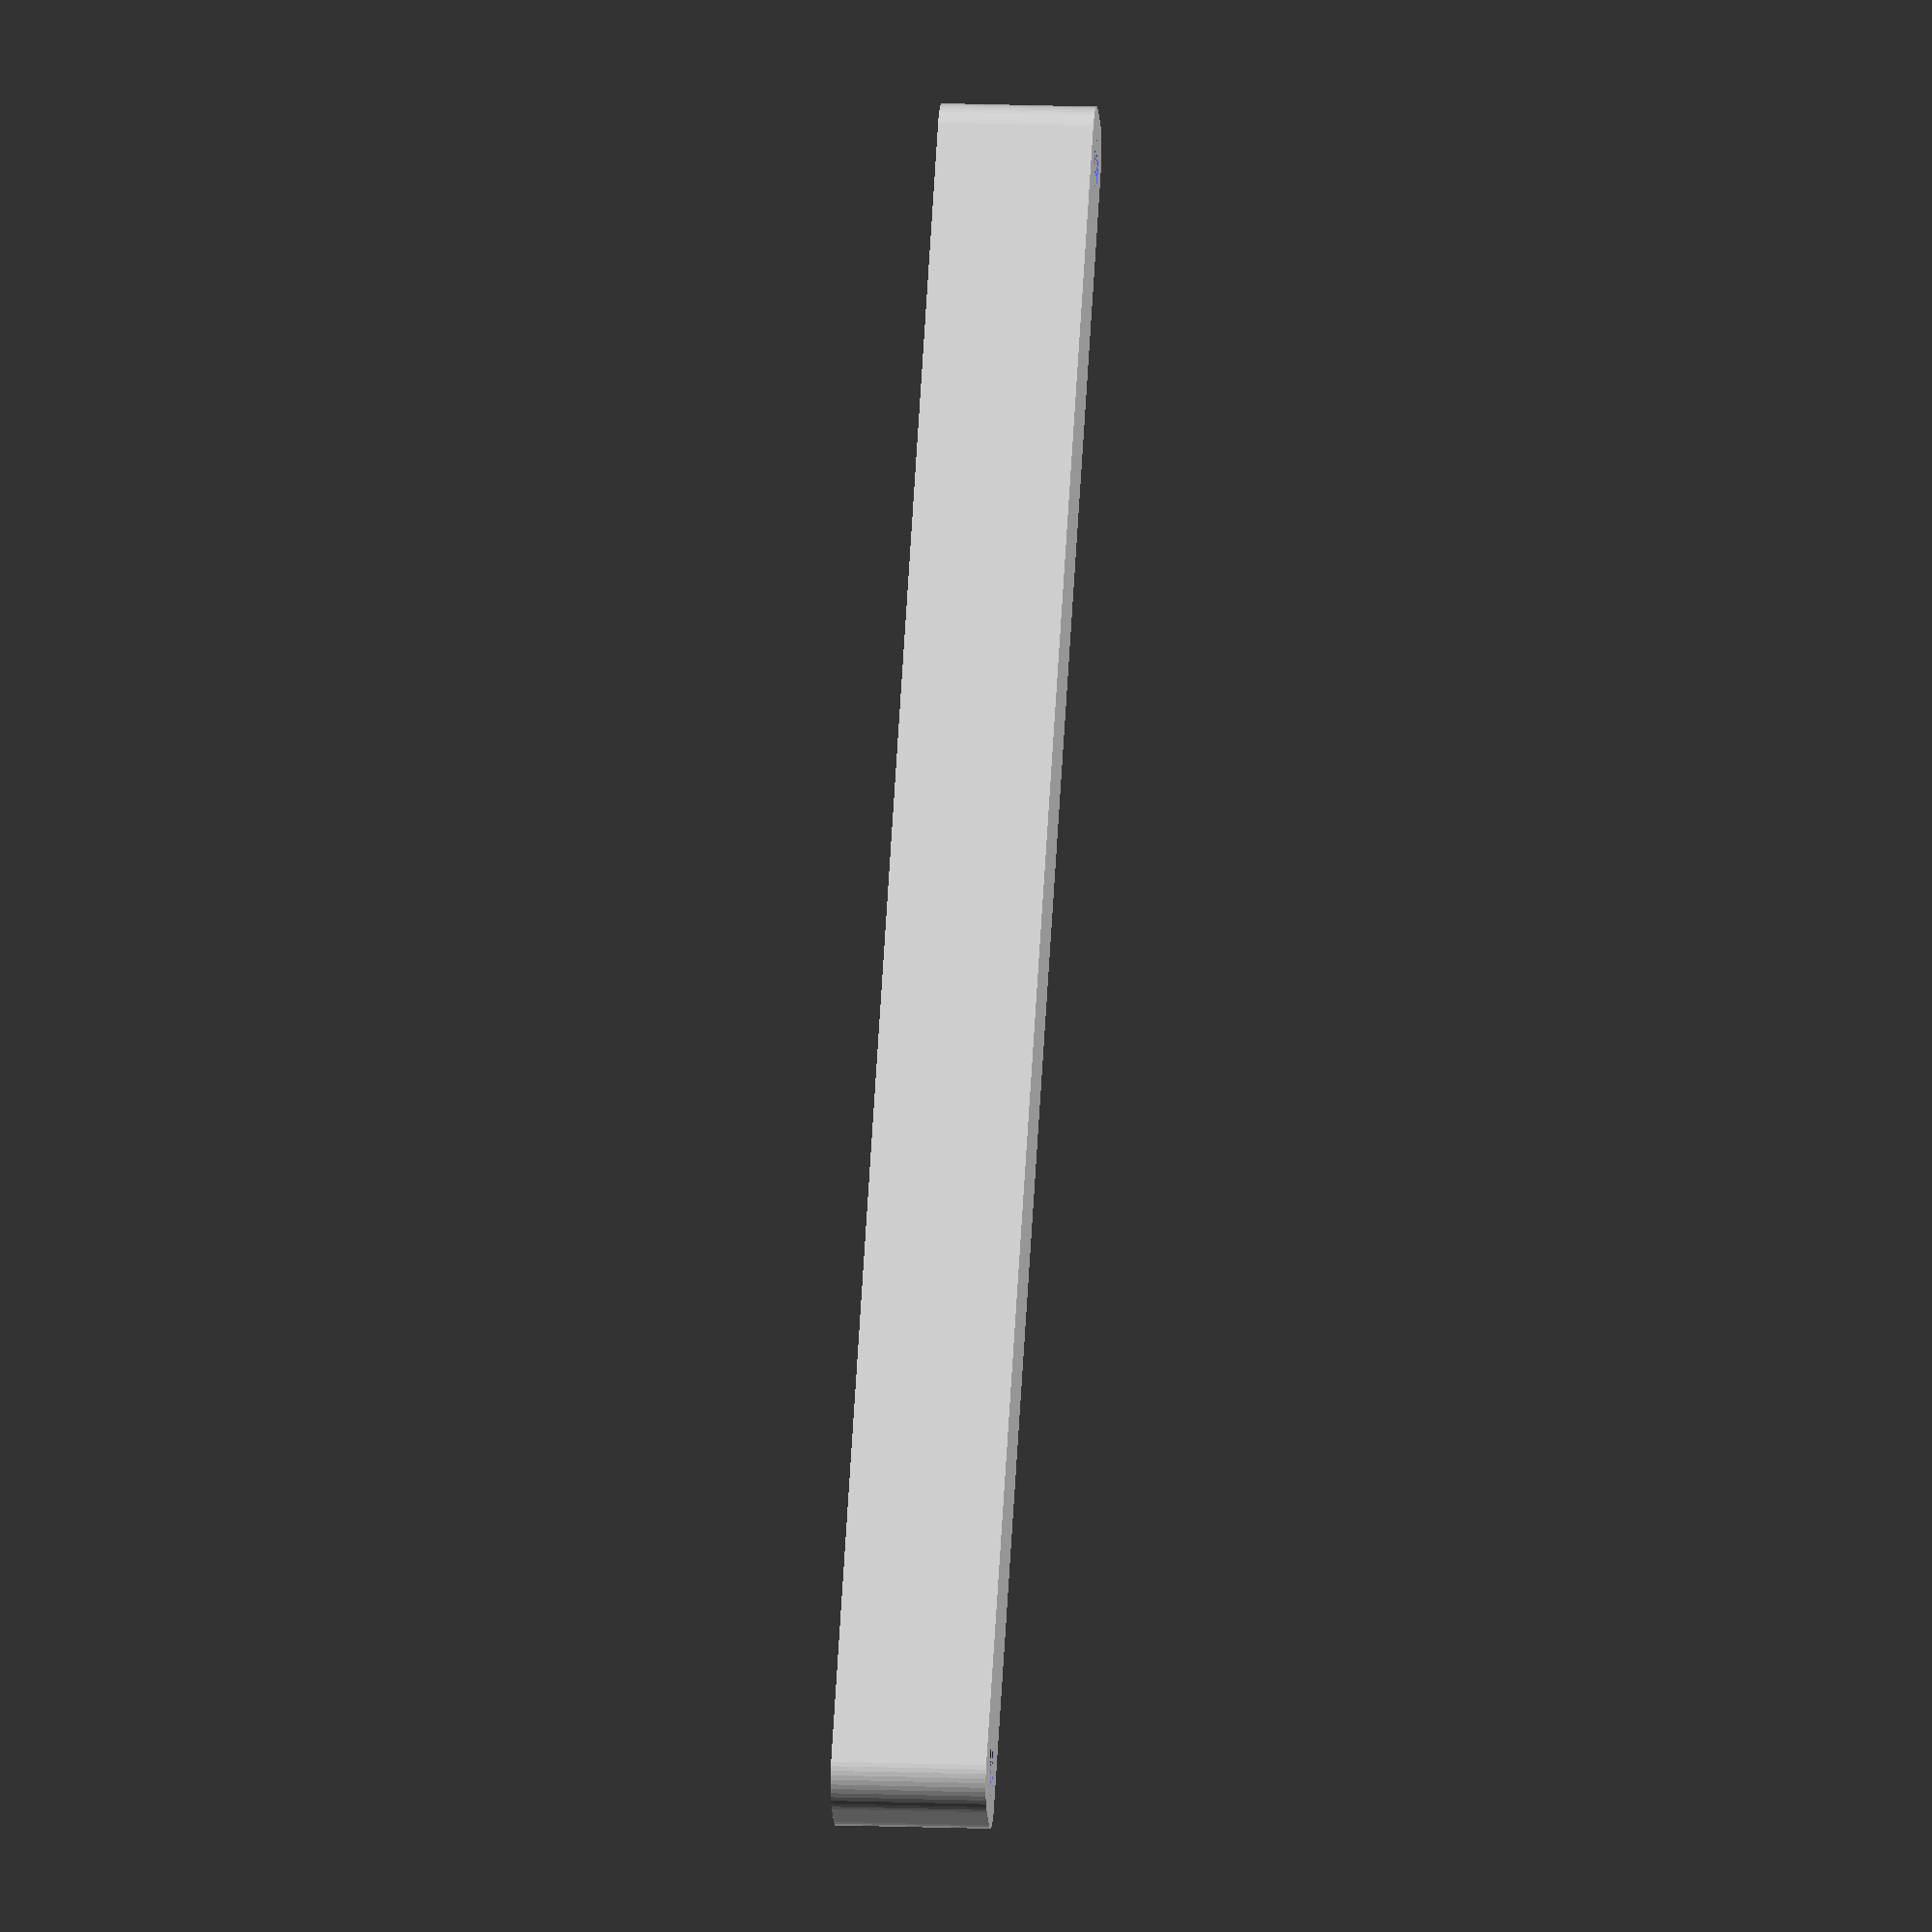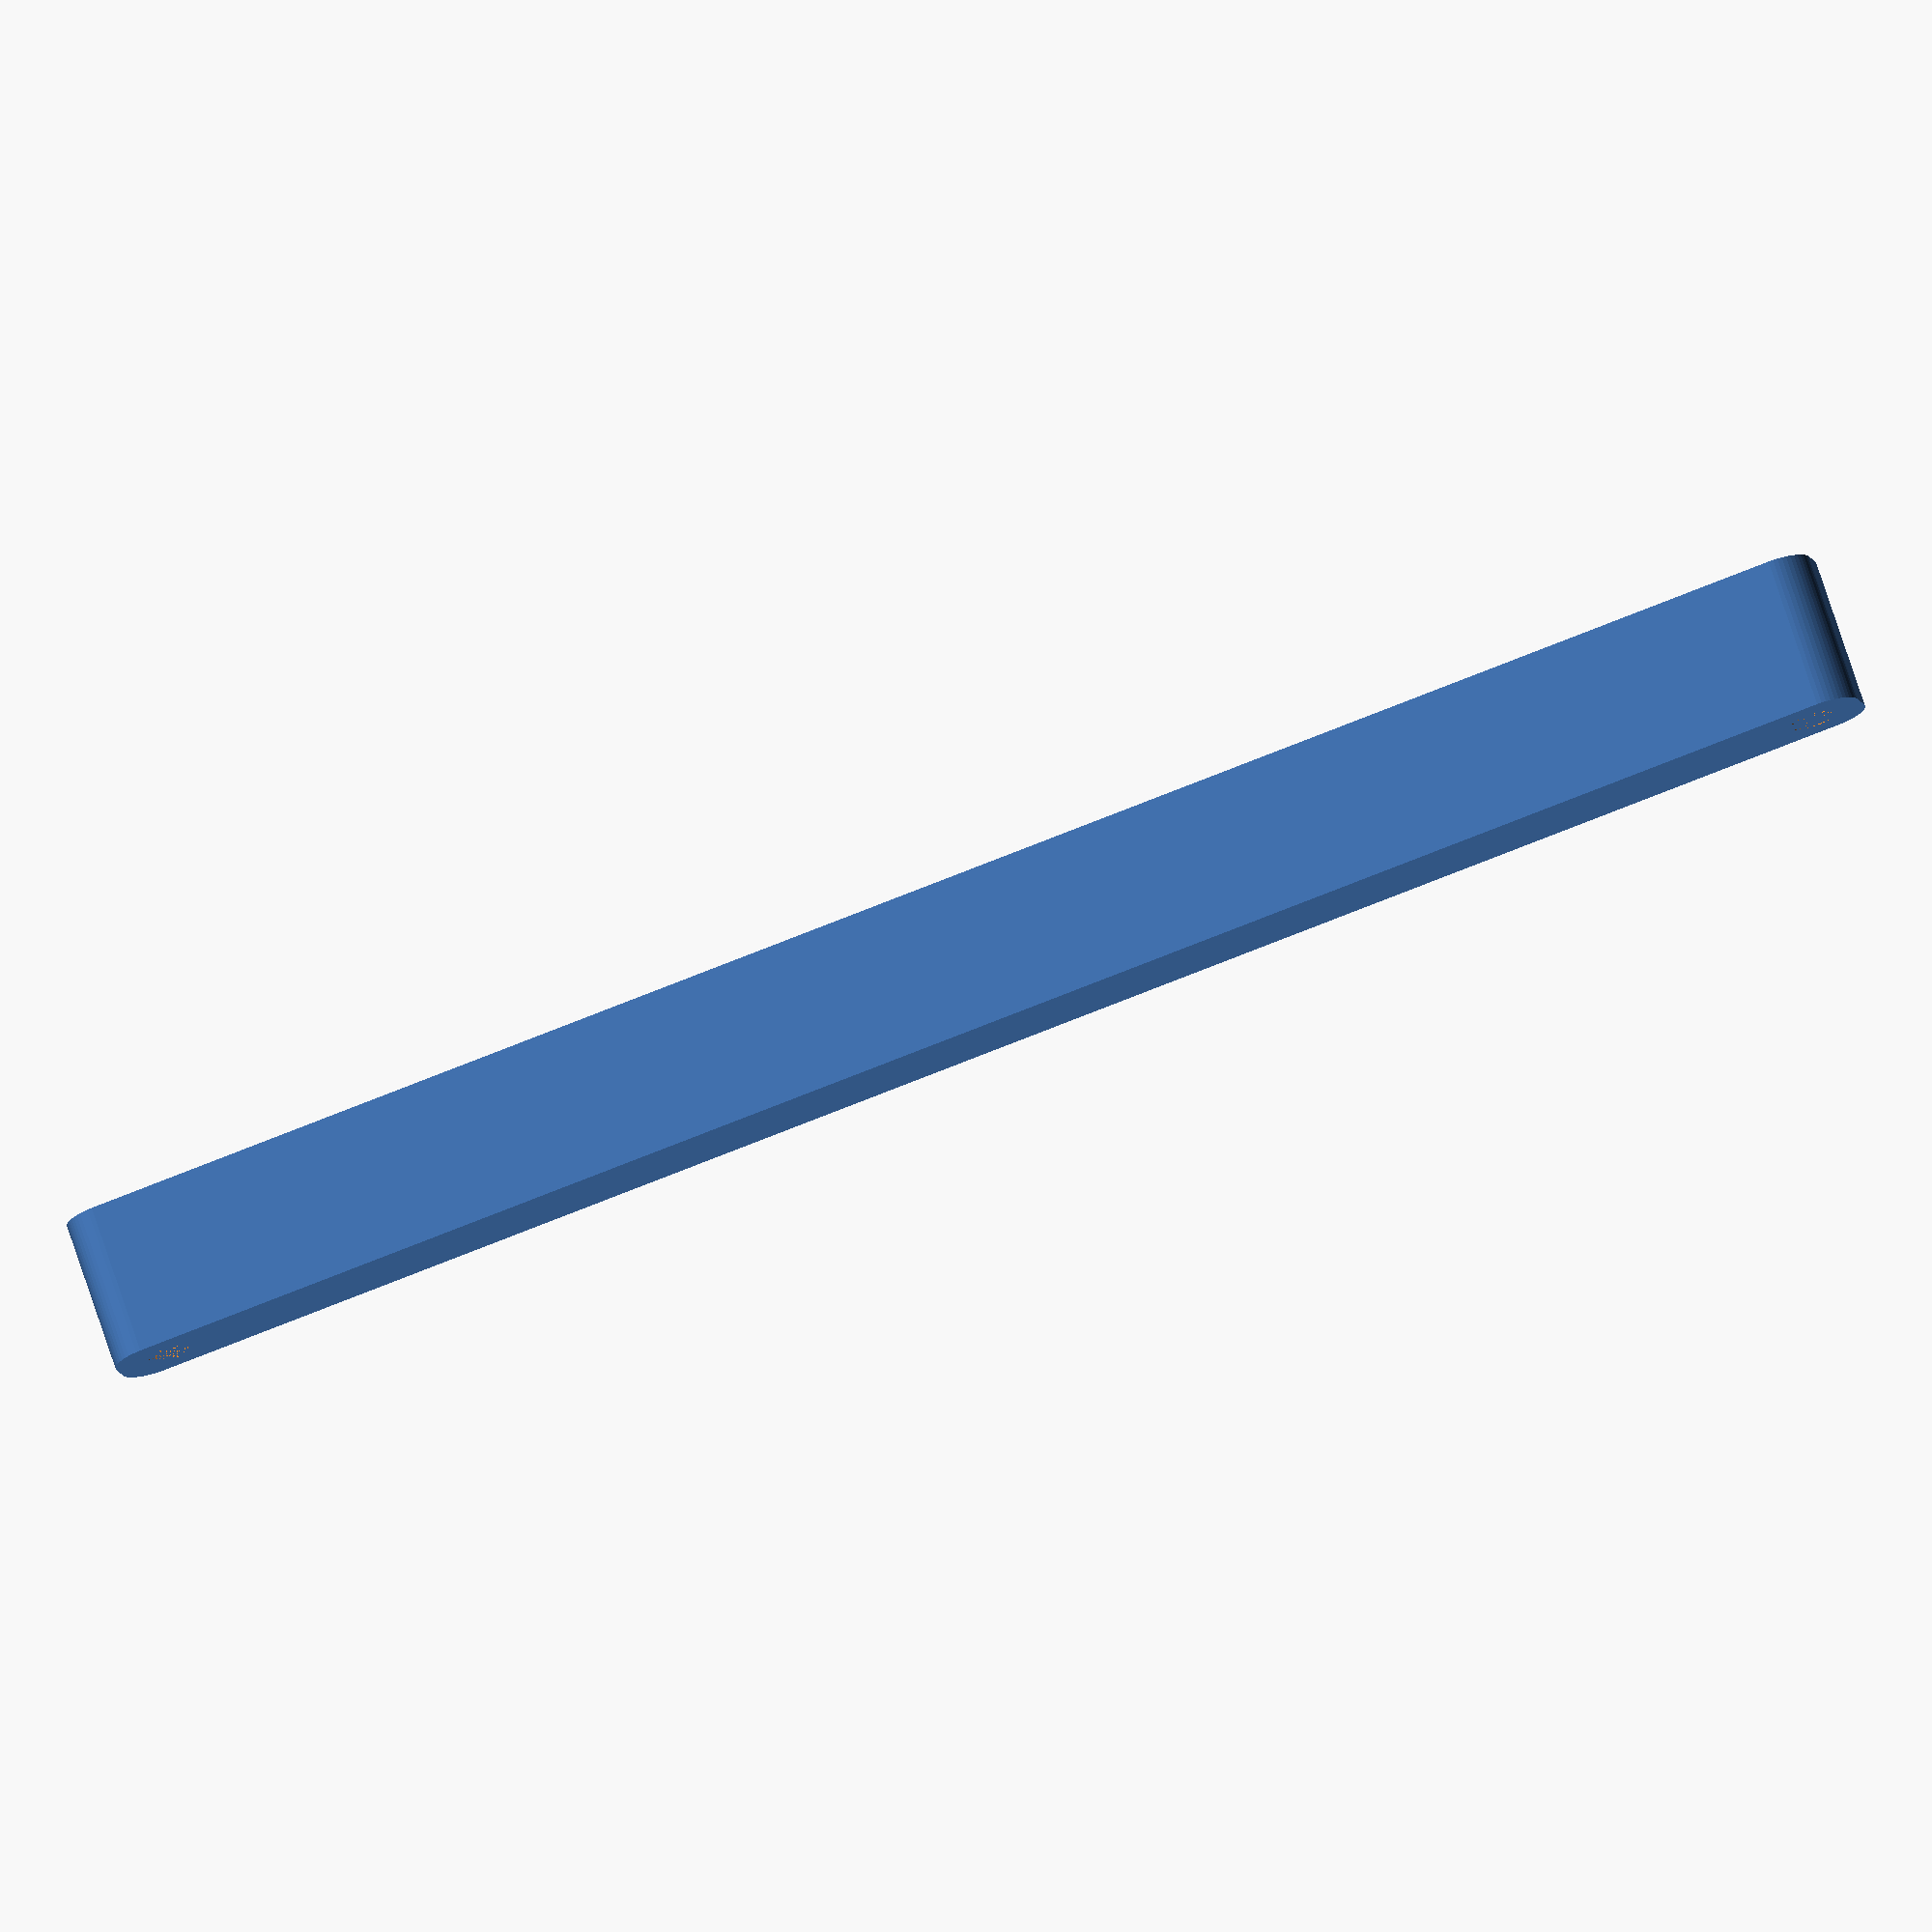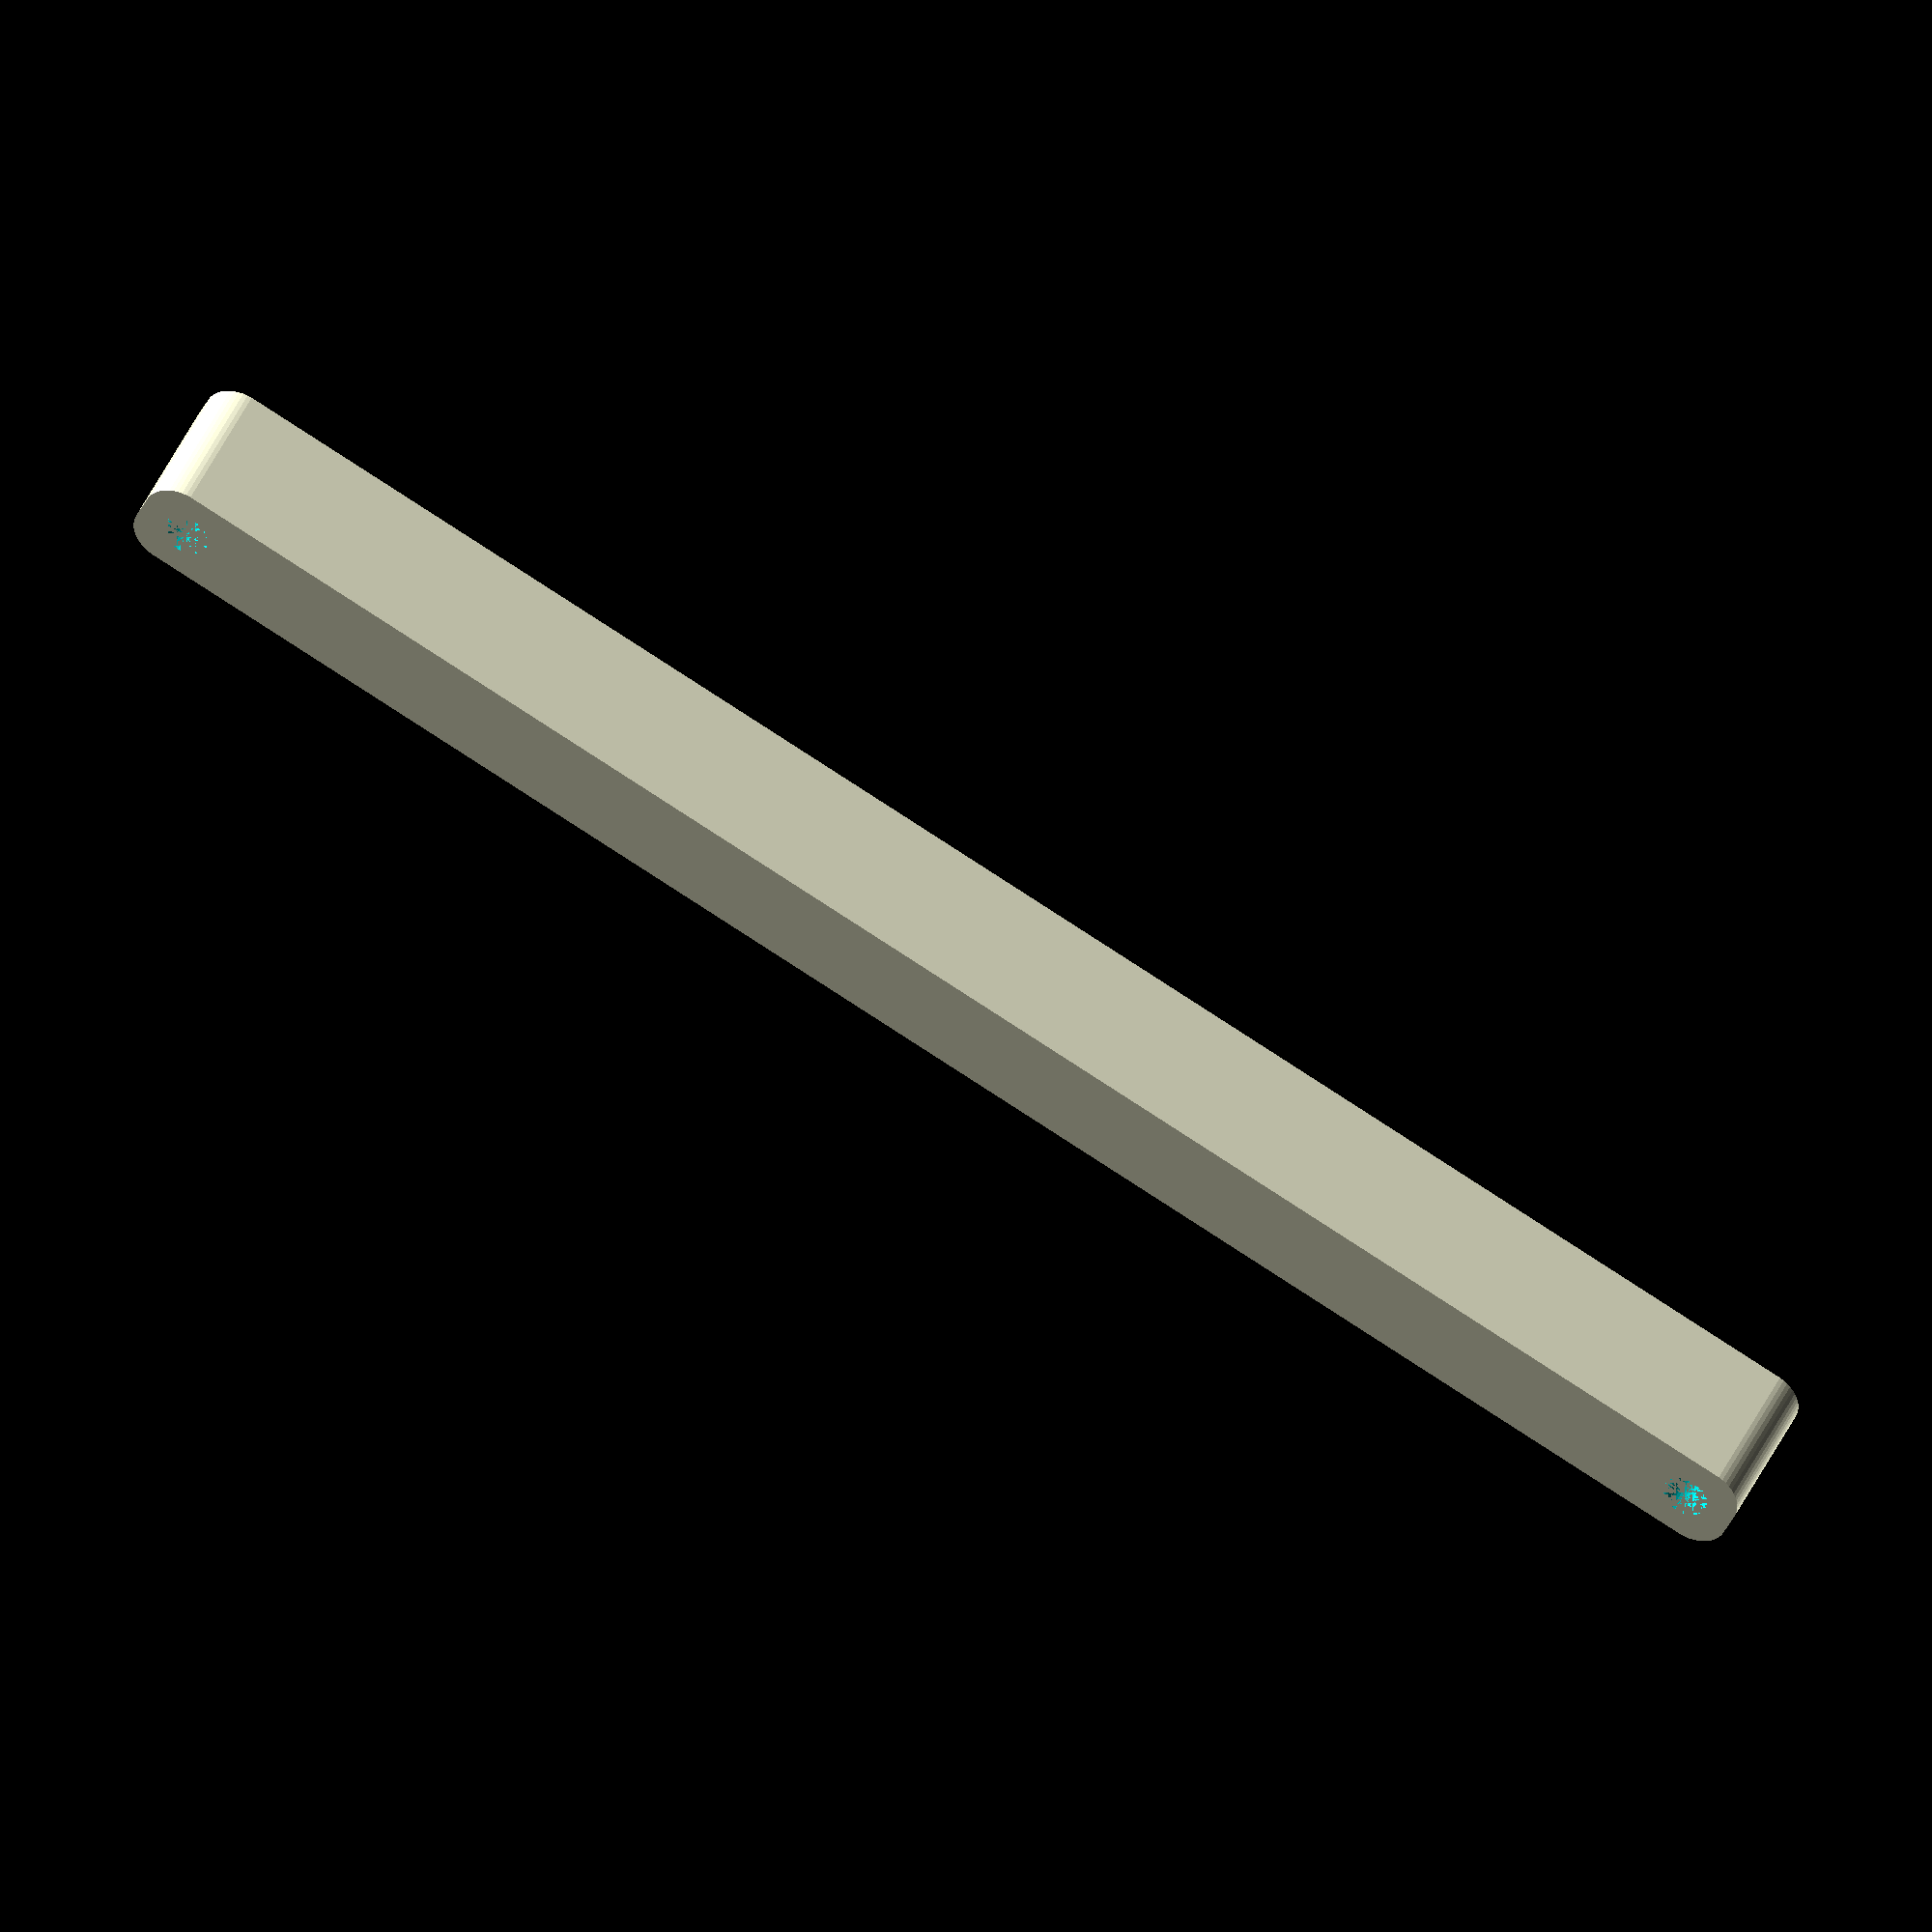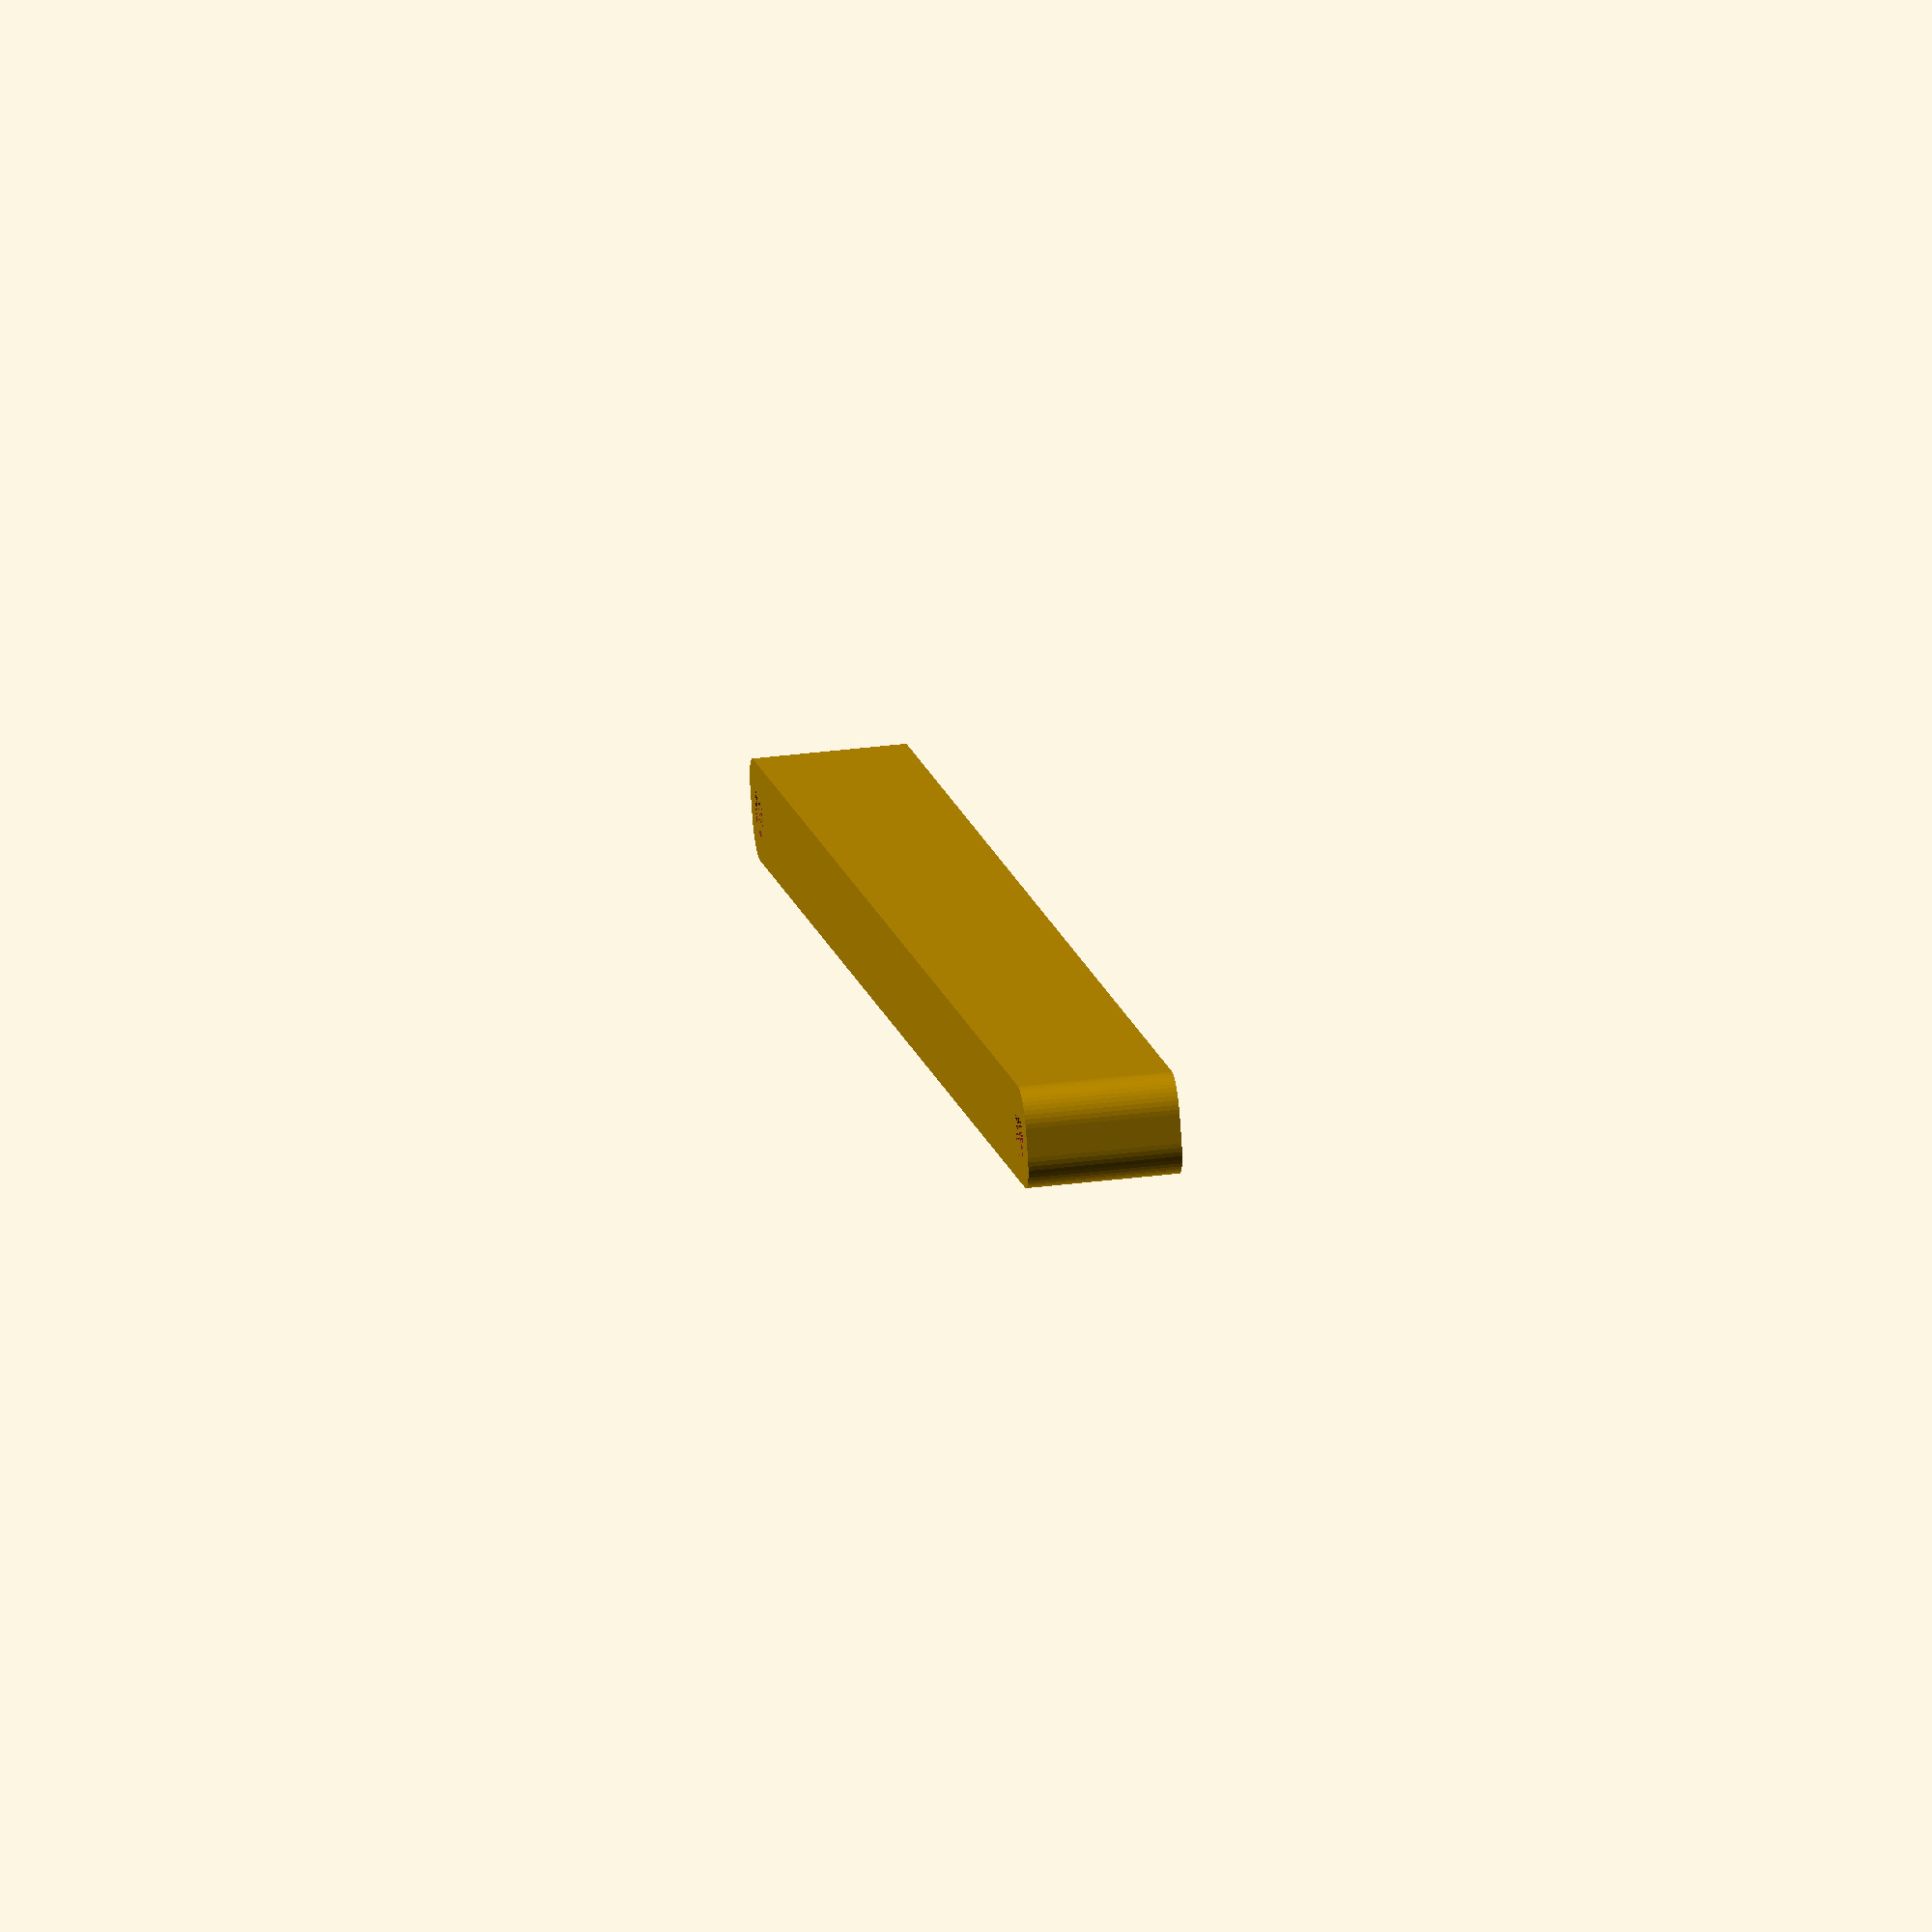
<openscad>
$fn = 50;


difference() {
	union() {
		hull() {
			translate(v = [-122.0000000000, 2.0000000000, 0]) {
				cylinder(h = 21, r = 5);
			}
			translate(v = [122.0000000000, 2.0000000000, 0]) {
				cylinder(h = 21, r = 5);
			}
			translate(v = [-122.0000000000, -2.0000000000, 0]) {
				cylinder(h = 21, r = 5);
			}
			translate(v = [122.0000000000, -2.0000000000, 0]) {
				cylinder(h = 21, r = 5);
			}
		}
	}
	union() {
		translate(v = [-120.0000000000, 0.0000000000, 0]) {
			cylinder(h = 21, r = 3.2500000000);
		}
		translate(v = [120.0000000000, 0.0000000000, 0]) {
			cylinder(h = 21, r = 3.2500000000);
		}
		translate(v = [-120.0000000000, 0.0000000000, 0]) {
			cylinder(h = 21, r = 1.8000000000);
		}
		translate(v = [120.0000000000, 0.0000000000, 0]) {
			cylinder(h = 21, r = 1.8000000000);
		}
		translate(v = [-120.0000000000, 0.0000000000, 0]) {
			cylinder(h = 21, r = 1.8000000000);
		}
		translate(v = [120.0000000000, 0.0000000000, 0]) {
			cylinder(h = 21, r = 1.8000000000);
		}
		translate(v = [-120.0000000000, 0.0000000000, 0]) {
			cylinder(h = 21, r = 1.8000000000);
		}
		translate(v = [120.0000000000, 0.0000000000, 0]) {
			cylinder(h = 21, r = 1.8000000000);
		}
	}
}
</openscad>
<views>
elev=346.6 azim=51.2 roll=95.4 proj=o view=solid
elev=105.7 azim=193.6 roll=18.2 proj=o view=wireframe
elev=136.0 azim=156.2 roll=336.9 proj=o view=wireframe
elev=323.9 azim=25.3 roll=260.7 proj=o view=wireframe
</views>
